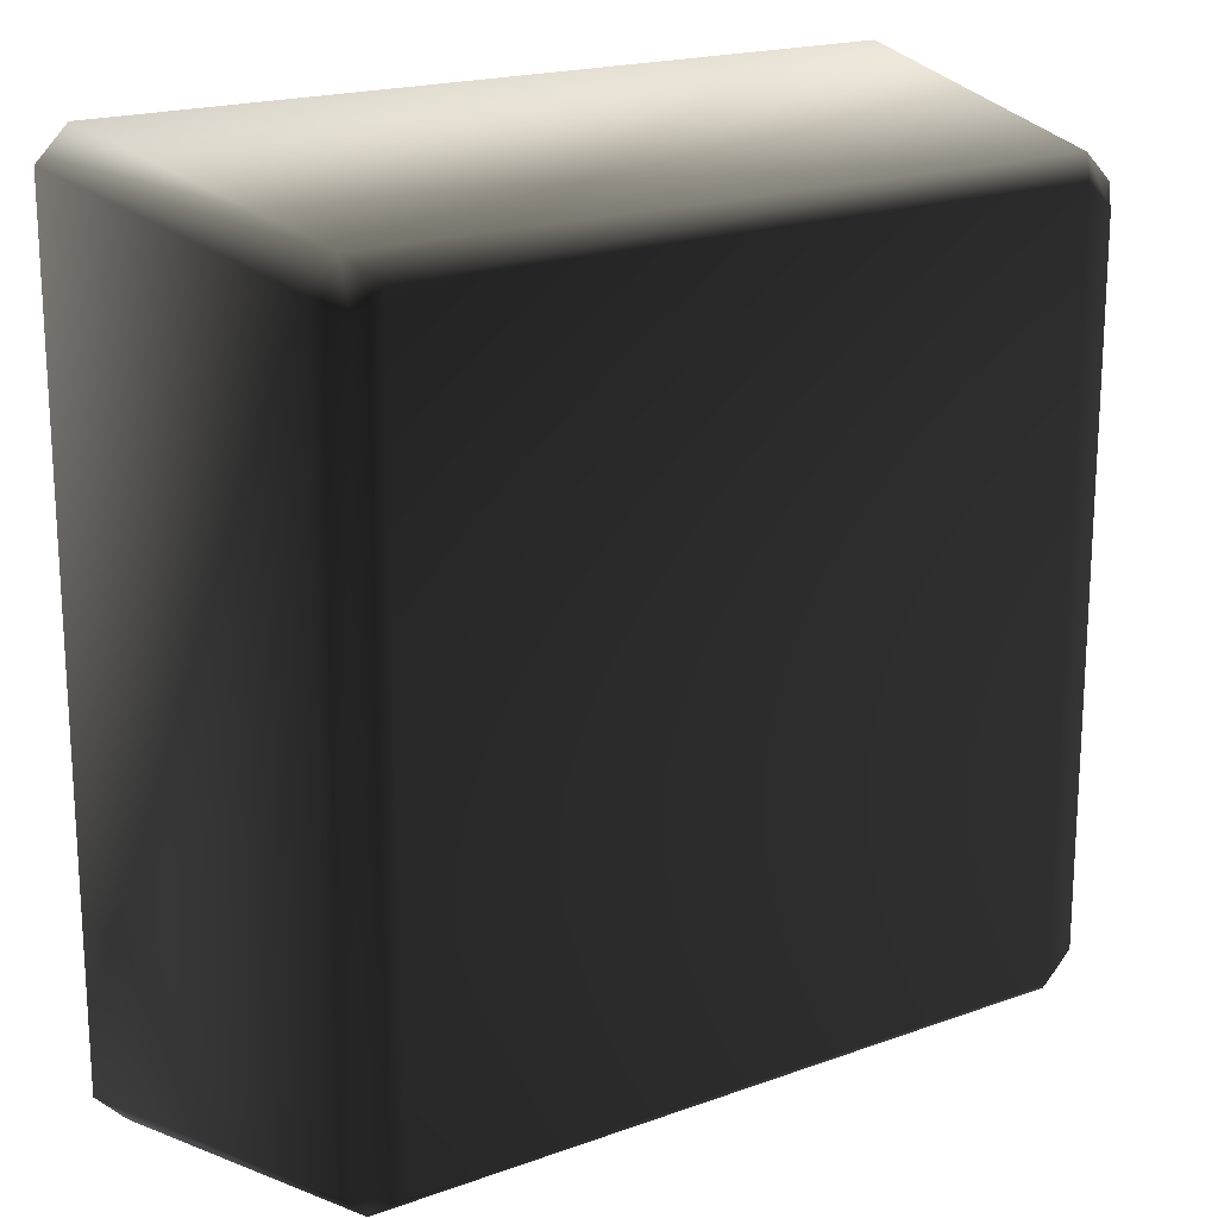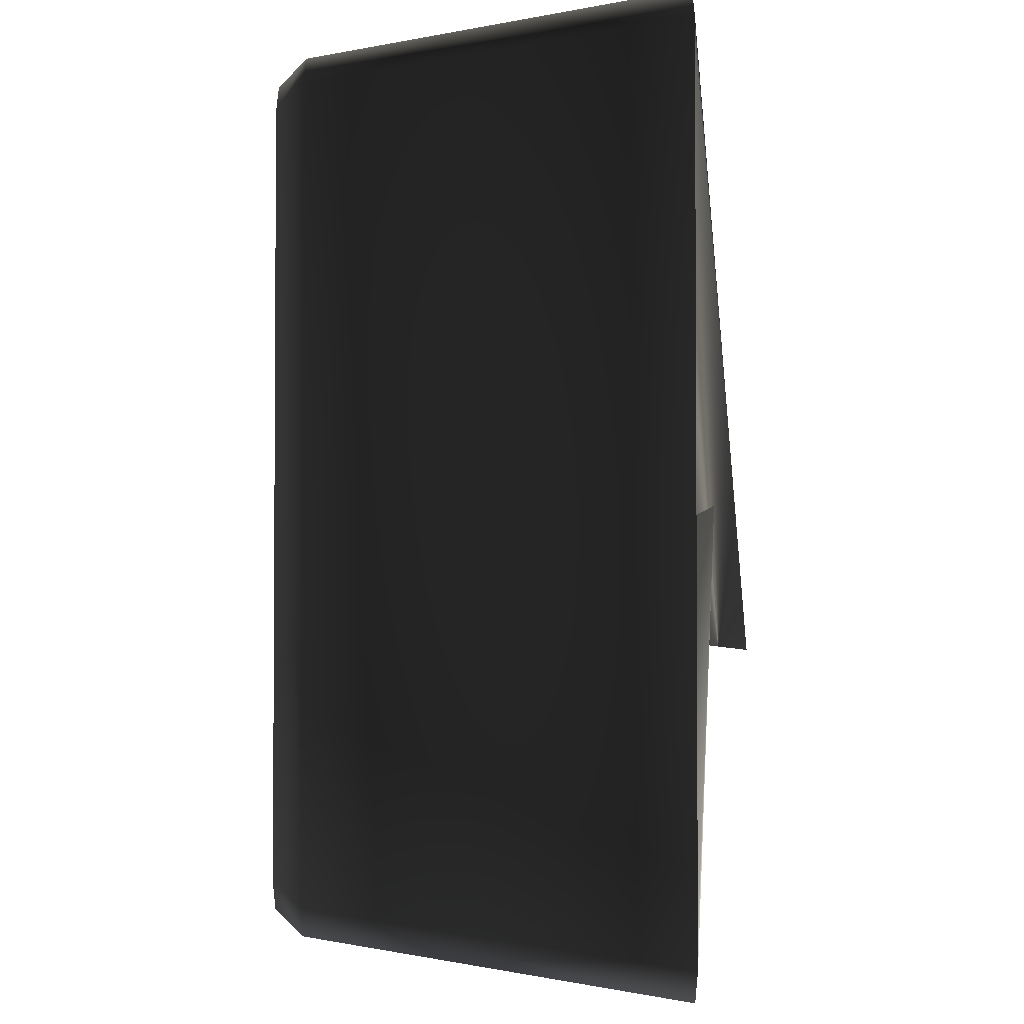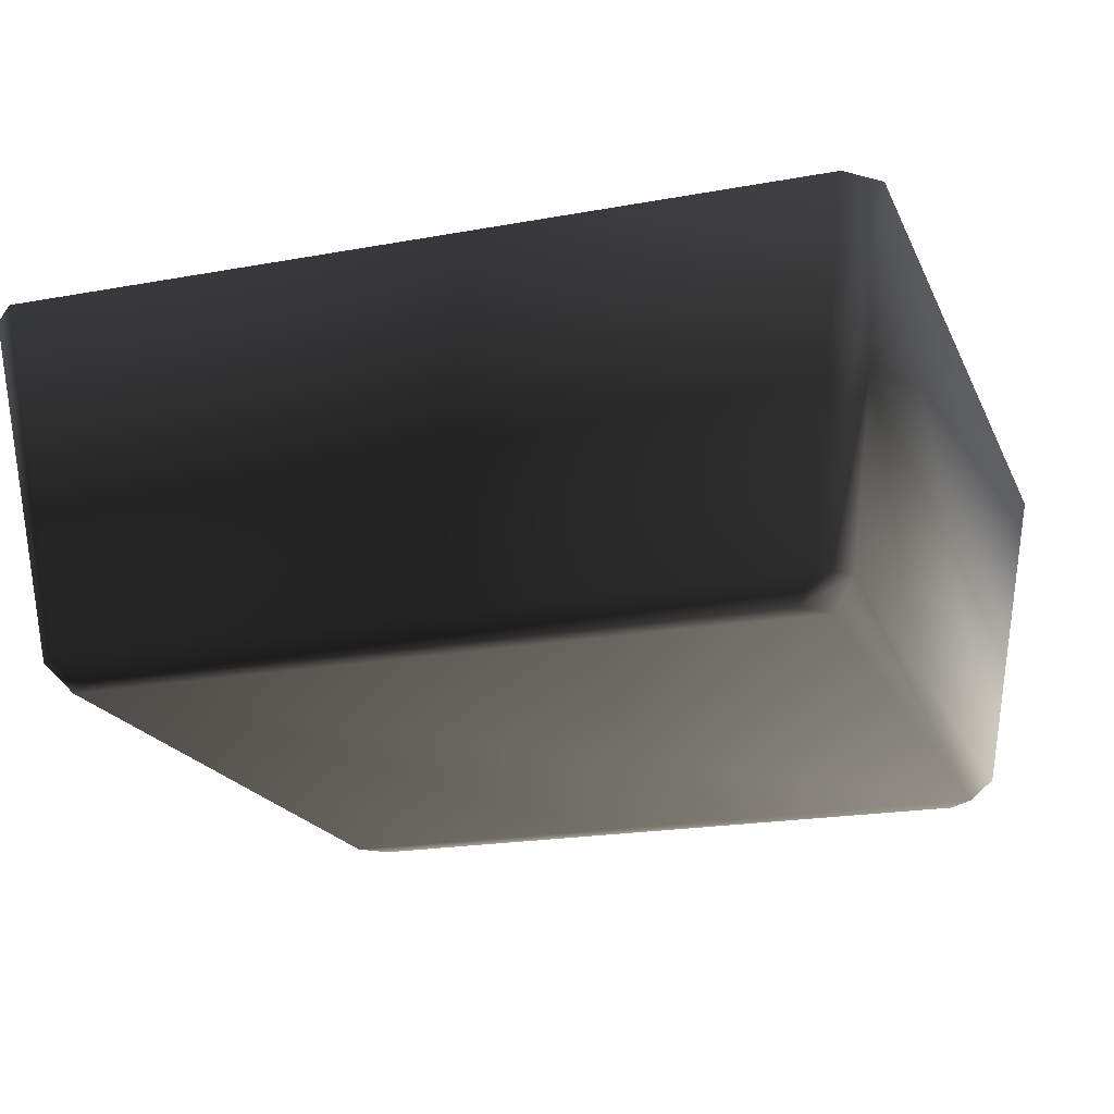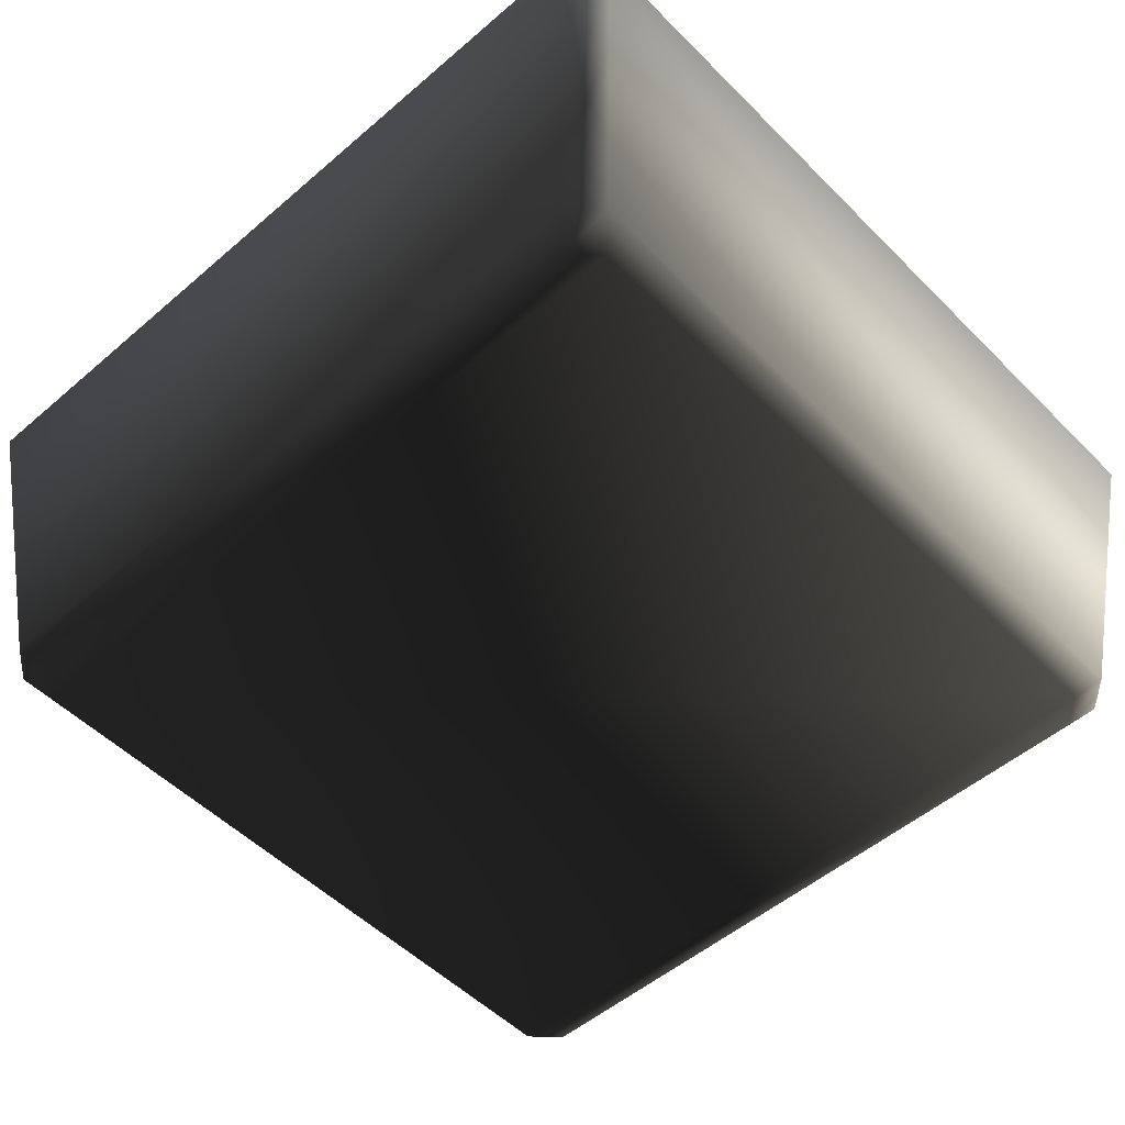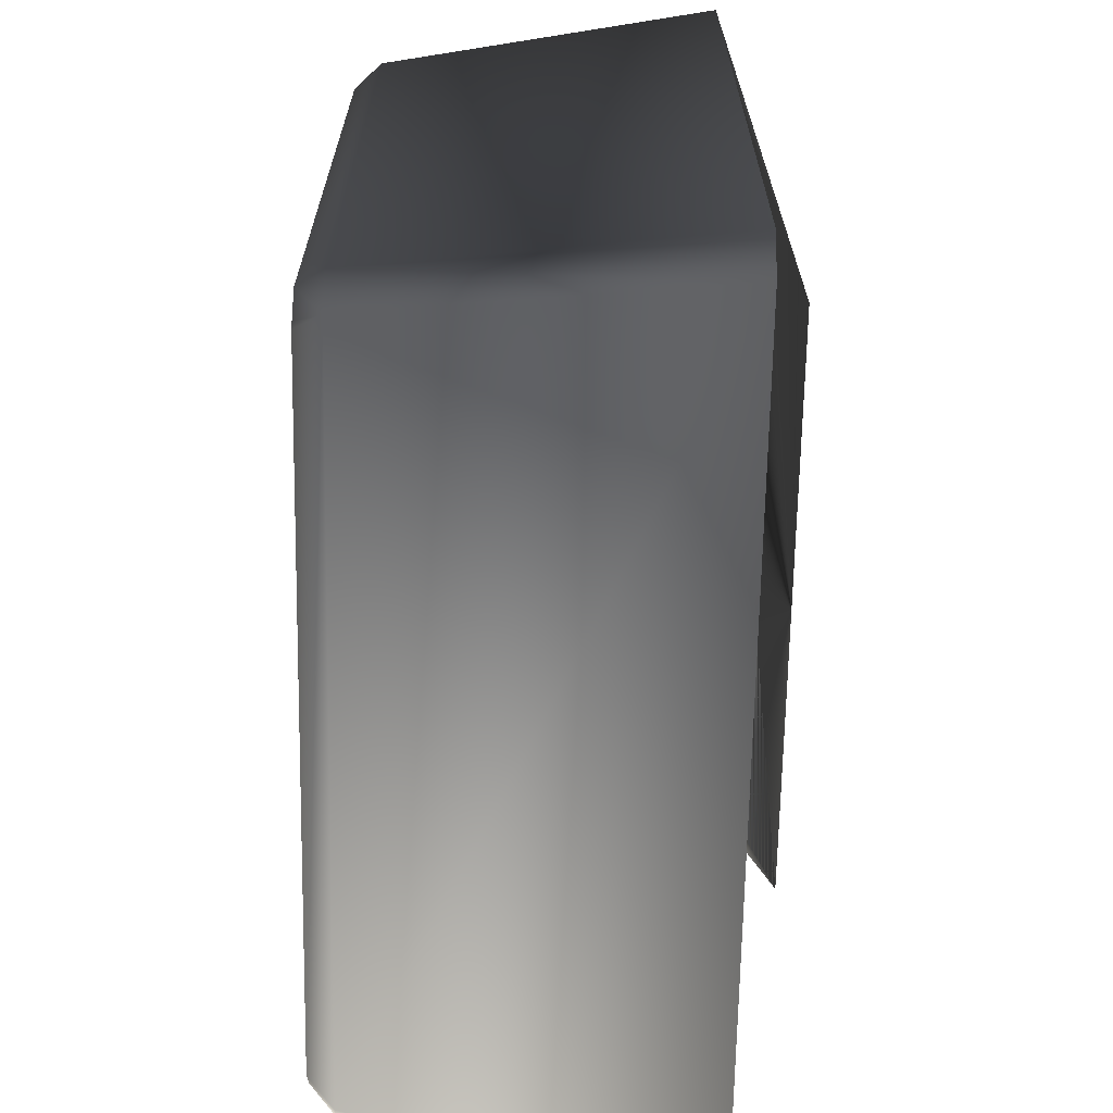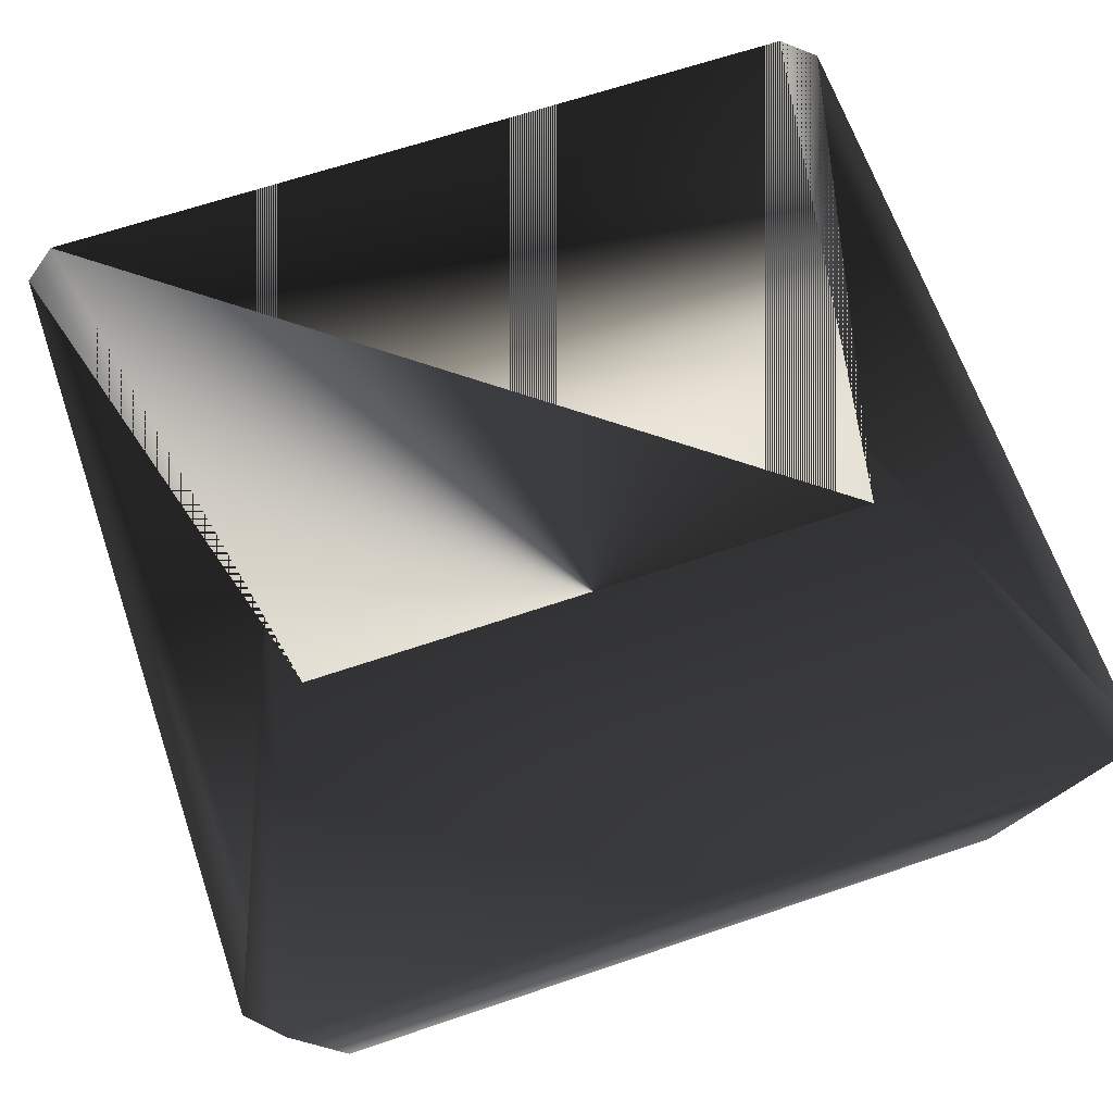
<metadata>
{"format":"obj","ext":"obj","renderer":"f3d","projection":"perspective","resolution":1024,"background":"white","views":[{"elev":18.8,"azim":145.4,"up":"+Y"},{"elev":-2.5,"azim":-90.3,"up":"+Y"},{"elev":-20.0,"azim":-71.2,"up":"+Z"},{"elev":-51.7,"azim":-47.1,"up":"+Z"},{"elev":-67.2,"azim":-91.1,"up":"+Y"},{"elev":65.2,"azim":-18.9,"up":"+Z"}]}
</metadata>
<code>
v 0.9749 2.94 -0.6057 1 1 1 #1
v 1.05 2.865 -0.6057 1 1 1 #1
v 1.05 0.9148 -0.6057 1 1 1 #1
v -1.113 0.8564 -0.5308 1 1 1 #1
v -1.113 2.923 -0.5308 1 1 1 #1
v -1.05 2.865 -0.6057 1 1 1 #1
v -1.033 0.7769 -0.5308 1 1 1 #1
v -1.113 0.8564 -0.5308 1 1 1 #1
v -1.05 0.9148 -0.6057 1 1 1 #1
v 0.9749 0.8398 -0.6057 1 1 1 #1
v 1.033 0.7769 -0.5308 1 1 1 #1
v -1.033 0.7769 -0.5308 1 1 1 #1
v 1.05 0.9148 -0.6057 1 1 1 #1
v 1.113 0.8564 -0.5308 1 1 1 #1
v 1.033 0.7769 -0.5308 1 1 1 #1
v 1.05 2.865 -0.6057 1 1 1 #1
v 1.113 2.923 -0.5308 1 1 1 #1
v 1.113 0.8564 -0.5308 1 1 1 #1
v 1.033 3.003 -0.5308 1 1 1 #1
v 1.113 2.923 -0.5308 1 1 1 #1
v 1.05 2.865 -0.6057 1 1 1 #1
v -1.033 3.003 -0.5308 1 1 1 #1
v 1.033 3.003 -0.5308 1 1 1 #1
v 0.9749 2.94 -0.6057 1 1 1 #1
v -1.05 2.865 -0.6057 1 1 1 #1
v -1.113 2.923 -0.5308 1 1 1 #1
v -1.033 3.003 -0.5308 1 1 1 #1
v -1.26 0.72 0.4441 1 1 1 #1
v -1.26 3.06 0.4441 1 1 1 #1
v -1.113 2.923 -0.5308 1 1 1 #1
v -1.17 0.6299 0.4441 1 1 1 #1
v -1.26 0.72 0.4441 1 1 1 #1
v -1.113 0.8564 -0.5308 1 1 1 #1
v 1.033 0.7769 -0.5308 1 1 1 #1
v 1.17 0.6299 0.4441 1 1 1 #1
v -1.17 0.6299 0.4441 1 1 1 #1
v 1.113 0.8564 -0.5308 1 1 1 #1
v 1.26 0.72 0.4441 1 1 1 #1
v 1.17 0.6299 0.4441 1 1 1 #1
v 1.113 2.923 -0.5308 1 1 1 #1
v 1.26 3.06 0.4441 1 1 1 #1
v 1.26 0.72 0.4441 1 1 1 #1
v 1.033 3.003 -0.5308 1 1 1 #1
v 1.17 3.15 0.4441 1 1 1 #1
v 1.26 3.06 0.4441 1 1 1 #1
v -1.17 3.15 0.4441 1 1 1 #1
v 1.17 3.15 0.4441 1 1 1 #1
v 1.033 3.003 -0.5308 1 1 1 #1
v -1.26 3.06 0.4441 1 1 1 #1
v -1.17 3.15 0.4441 1 1 1 #1
v -1.033 3.003 -0.5308 1 1 1 #1
v 1.26 0.72 0.4441 1 1 1 #1
v 1.26 3.06 0.4441 1 1 1 #1
v 1.17 3.15 0.4441 1 1 1 #1
v 1.17 3.15 0.4441 1 1 1 #1
v 0.7949 1.493 0.6057 1 1 1 #1
v 1.26 3.06 0.4441 1 1 1 #1
v -1.17 3.15 0.4441 1 1 1 #1
v 0.7949 1.493 0.6057 1 1 1 #1
v 1.17 3.15 0.4441 1 1 1 #1
v -0.855 1.493 0.6057 1 1 1 #1
v 0.7949 1.493 0.6057 1 1 1 #1
v -1.17 3.15 0.4441 1 1 1 #1
v -1.26 3.06 0.4441 1 1 1 #1
v -0.855 1.493 0.6057 1 1 1 #1
v -1.17 3.15 0.4441 1 1 1 #1
v 1.17 0.6299 0.4441 1 1 1 #1
v 1.26 0.72 0.4441 1 1 1 #1
v 0.7949 1.869 0.5227 1 1 1 #1
v -0.855 1.869 0.5227 1 1 1 #1
v 1.17 0.6299 0.4441 1 1 1 #1
v 0.7949 1.869 0.5227 1 1 1 #1
v -1.17 0.6299 0.4441 1 1 1 #1
v 1.17 0.6299 0.4441 1 1 1 #1
v -0.855 1.869 0.5227 1 1 1 #1
v -1.26 0.72 0.4441 1 1 1 #1
v -1.17 0.6299 0.4441 1 1 1 #1
v -0.855 1.869 0.5227 1 1 1 #1
v -1.17 3.15 0.4441 1 1 1 #1
v -0.855 1.493 0.6057 1 1 1 #1
v -1.26 3.06 0.4441 1 1 1 #1
v 0.7949 1.493 0.6057 1 1 1 #1
v -0.855 1.493 0.6057 1 1 1 #1
v -1.17 3.15 0.4441 1 1 1 #1
v 1.17 3.15 0.4441 1 1 1 #1
v 0.7949 1.493 0.6057 1 1 1 #1
v -1.17 3.15 0.4441 1 1 1 #1
v 1.26 3.06 0.4441 1 1 1 #1
v 0.7949 1.493 0.6057 1 1 1 #1
v 1.17 3.15 0.4441 1 1 1 #1
v -1.26 0.72 0.4441 1 1 1 #1
v -1.17 0.6299 0.4441 1 1 1 #1
v -1.26 3.06 0.4441 1 1 1 #1
v -1.17 0.6299 0.4441 1 1 1 #1
v -1.17 3.15 0.4441 1 1 1 #1
v -1.26 3.06 0.4441 1 1 1 #1
v -1.17 0.6299 0.4441 1 1 1 #1
v 1.17 0.6299 0.4441 1 1 1 #1
v -1.17 3.15 0.4441 1 1 1 #1
v 1.17 0.6299 0.4441 1 1 1 #1
v 1.17 3.15 0.4441 1 1 1 #1
v -1.17 3.15 0.4441 1 1 1 #1
v 1.17 0.6299 0.4441 1 1 1 #1
v 1.26 0.72 0.4441 1 1 1 #1
v 1.17 3.15 0.4441 1 1 1 #1
v -1.113 2.923 -0.5308 1 1 1 #1
v -1.26 3.06 0.4441 1 1 1 #1
v -1.033 3.003 -0.5308 1 1 1 #1
v -1.033 3.003 -0.5308 1 1 1 #1
v -1.17 3.15 0.4441 1 1 1 #1
v 1.033 3.003 -0.5308 1 1 1 #1
v 1.033 3.003 -0.5308 1 1 1 #1
v 1.26 3.06 0.4441 1 1 1 #1
v 1.113 2.923 -0.5308 1 1 1 #1
v 1.113 2.923 -0.5308 1 1 1 #1
v 1.26 0.72 0.4441 1 1 1 #1
v 1.113 0.8564 -0.5308 1 1 1 #1
v 1.113 0.8564 -0.5308 1 1 1 #1
v 1.17 0.6299 0.4441 1 1 1 #1
v 1.033 0.7769 -0.5308 1 1 1 #1
v 1.033 0.7769 -0.5308 1 1 1 #1
v -1.17 0.6299 0.4441 1 1 1 #1
v -1.033 0.7769 -0.5308 1 1 1 #1
v -1.033 0.7769 -0.5308 1 1 1 #1
v -1.17 0.6299 0.4441 1 1 1 #1
v -1.113 0.8564 -0.5308 1 1 1 #1
v -1.113 0.8564 -0.5308 1 1 1 #1
v -1.26 0.72 0.4441 1 1 1 #1
v -1.113 2.923 -0.5308 1 1 1 #1
v -1.05 2.865 -0.6057 1 1 1 #1
v -1.033 3.003 -0.5308 1 1 1 #1
v -0.9749 2.94 -0.6057 1 1 1 #1
v -0.9749 2.94 -0.6057 1 1 1 #1
v -1.033 3.003 -0.5308 1 1 1 #1
v 0.9749 2.94 -0.6057 1 1 1 #1
v 0.9749 2.94 -0.6057 1 1 1 #1
v 1.033 3.003 -0.5308 1 1 1 #1
v 1.05 2.865 -0.6057 1 1 1 #1
v 1.05 2.865 -0.6057 1 1 1 #1
v 1.113 0.8564 -0.5308 1 1 1 #1
v 1.05 0.9148 -0.6057 1 1 1 #1
v 1.05 0.9148 -0.6057 1 1 1 #1
v 1.033 0.7769 -0.5308 1 1 1 #1
v 0.9749 0.8398 -0.6057 1 1 1 #1
v 0.9749 0.8398 -0.6057 1 1 1 #1
v -1.033 0.7769 -0.5308 1 1 1 #1
v -0.9749 0.8398 -0.6057 1 1 1 #1
v -0.9749 0.8398 -0.6057 1 1 1 #1
v -1.033 0.7769 -0.5308 1 1 1 #1
v -1.05 0.9148 -0.6057 1 1 1 #1
v -1.05 0.9148 -0.6057 1 1 1 #1
v -1.113 0.8564 -0.5308 1 1 1 #1
v -1.05 2.865 -0.6057 1 1 1 #1
v -0.9749 2.94 -0.6057 1 1 1 #1
v -0.9749 0.8398 -0.6057 1 1 1 #1
v -1.05 2.865 -0.6057 1 1 1 #1
v -0.9749 0.8398 -0.6057 1 1 1 #1
v -1.05 0.9148 -0.6057 1 1 1 #1
v -1.05 2.865 -0.6057 1 1 1 #1
v -0.9749 2.94 -0.6057 1 1 1 #1
v 0.9749 0.8398 -0.6057 1 1 1 #1
v -0.9749 0.8398 -0.6057 1 1 1 #1
v -0.9749 2.94 -0.6057 1 1 1 #1
v 0.9749 2.94 -0.6057 1 1 1 #1
v 0.9749 0.8398 -0.6057 1 1 1 #1
v 0.9749 2.94 -0.6057 1 1 1 #1
v 1.05 0.9148 -0.6057 1 1 1 #1
v 0.9749 0.8398 -0.6057 1 1 1 #1
f 1 2 3
f 4 5 6
f 7 8 9
f 10 11 12
f 13 14 15
f 16 17 18
f 19 20 21
f 22 23 24
f 25 26 27
f 28 29 30
f 31 32 33
f 34 35 36
f 37 38 39
f 40 41 42
f 43 44 45
f 46 47 48
f 49 50 51
f 52 53 54
f 55 56 57
f 58 59 60
f 61 62 63
f 64 65 66
f 67 68 69
f 70 71 72
f 73 74 75
f 76 77 78
f 79 80 81
f 82 83 84
f 85 86 87
f 88 89 90
f 91 92 93
f 94 95 96
f 97 98 99
f 100 101 102
f 103 104 105
f 106 107 108
f 109 110 111
f 112 113 114
f 115 116 117
f 118 119 120
f 121 122 123
f 124 125 126
f 127 128 129
f 130 131 132
f 133 134 135
f 136 137 138
f 139 140 141
f 142 143 144
f 145 146 147
f 148 149 150
f 151 152 153
f 154 155 156
f 157 158 159
f 160 161 162
f 163 164 165
f 166 167 168

</code>
